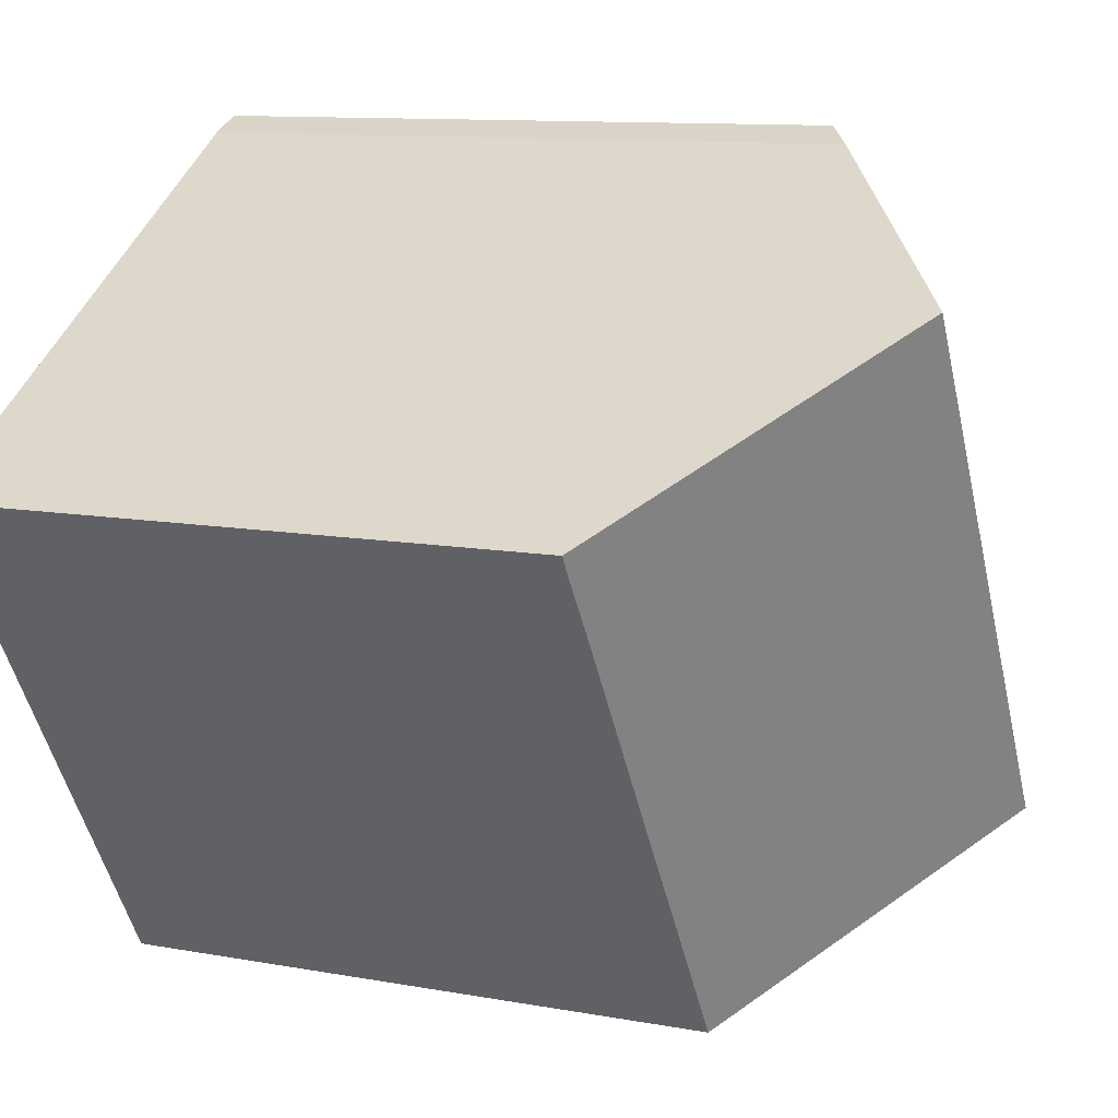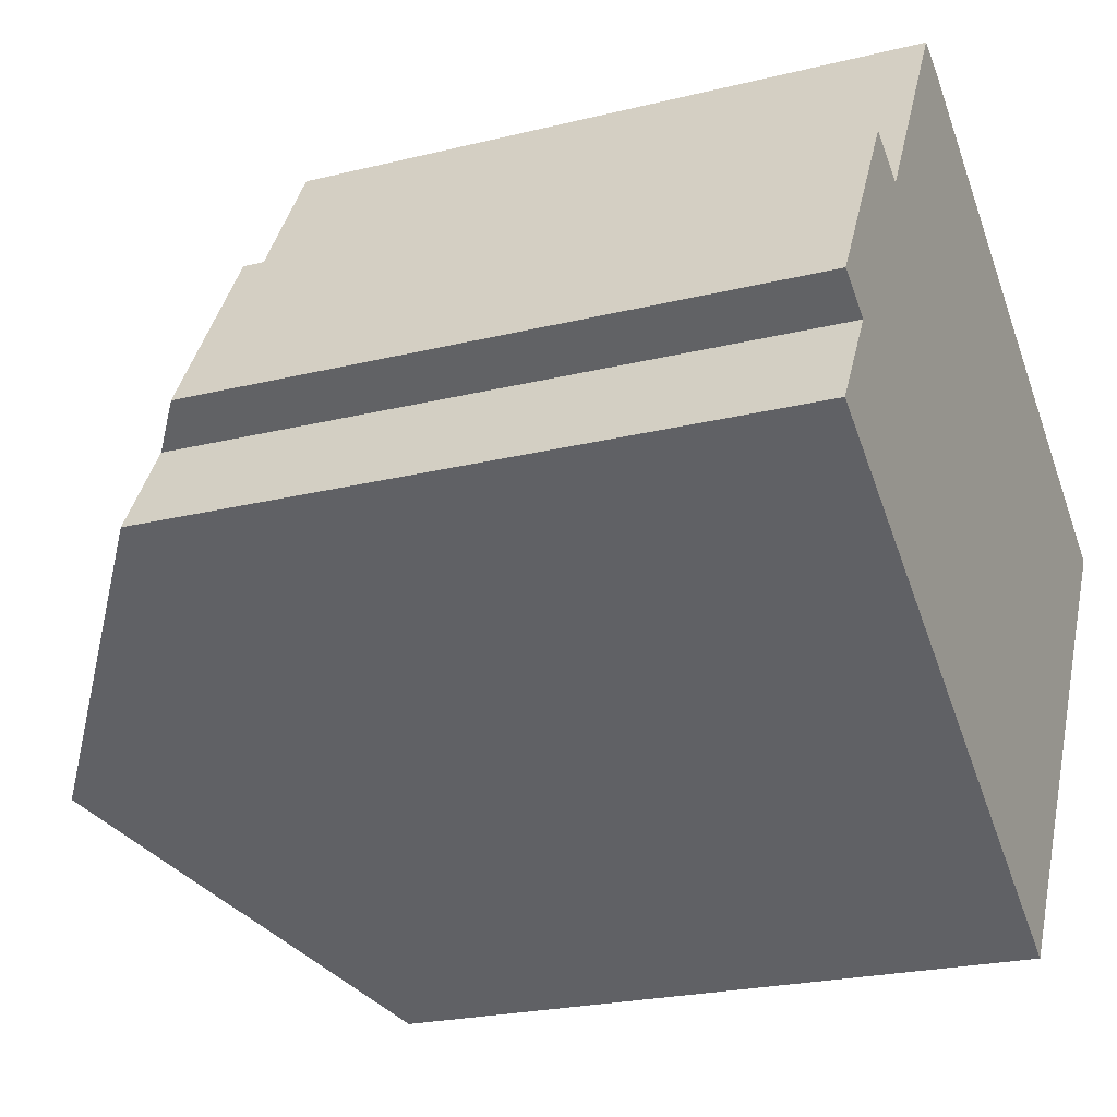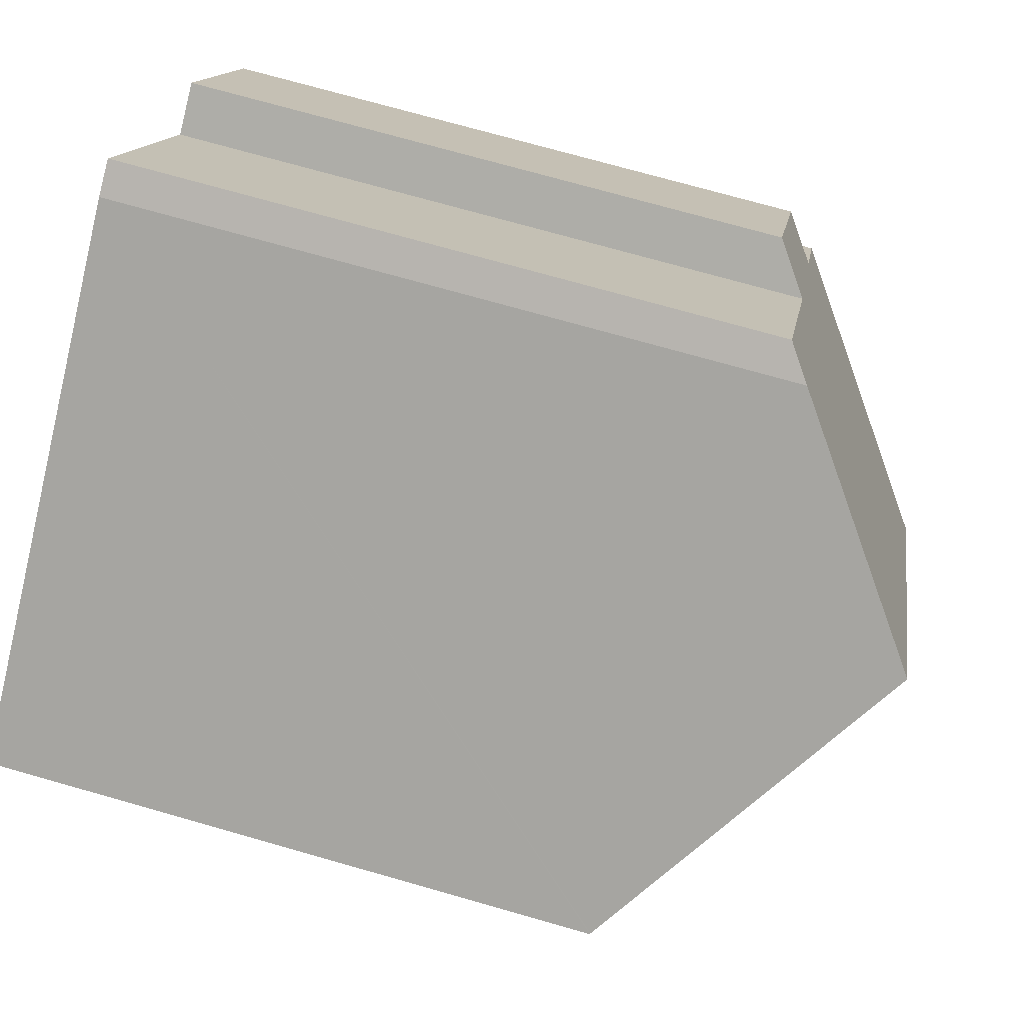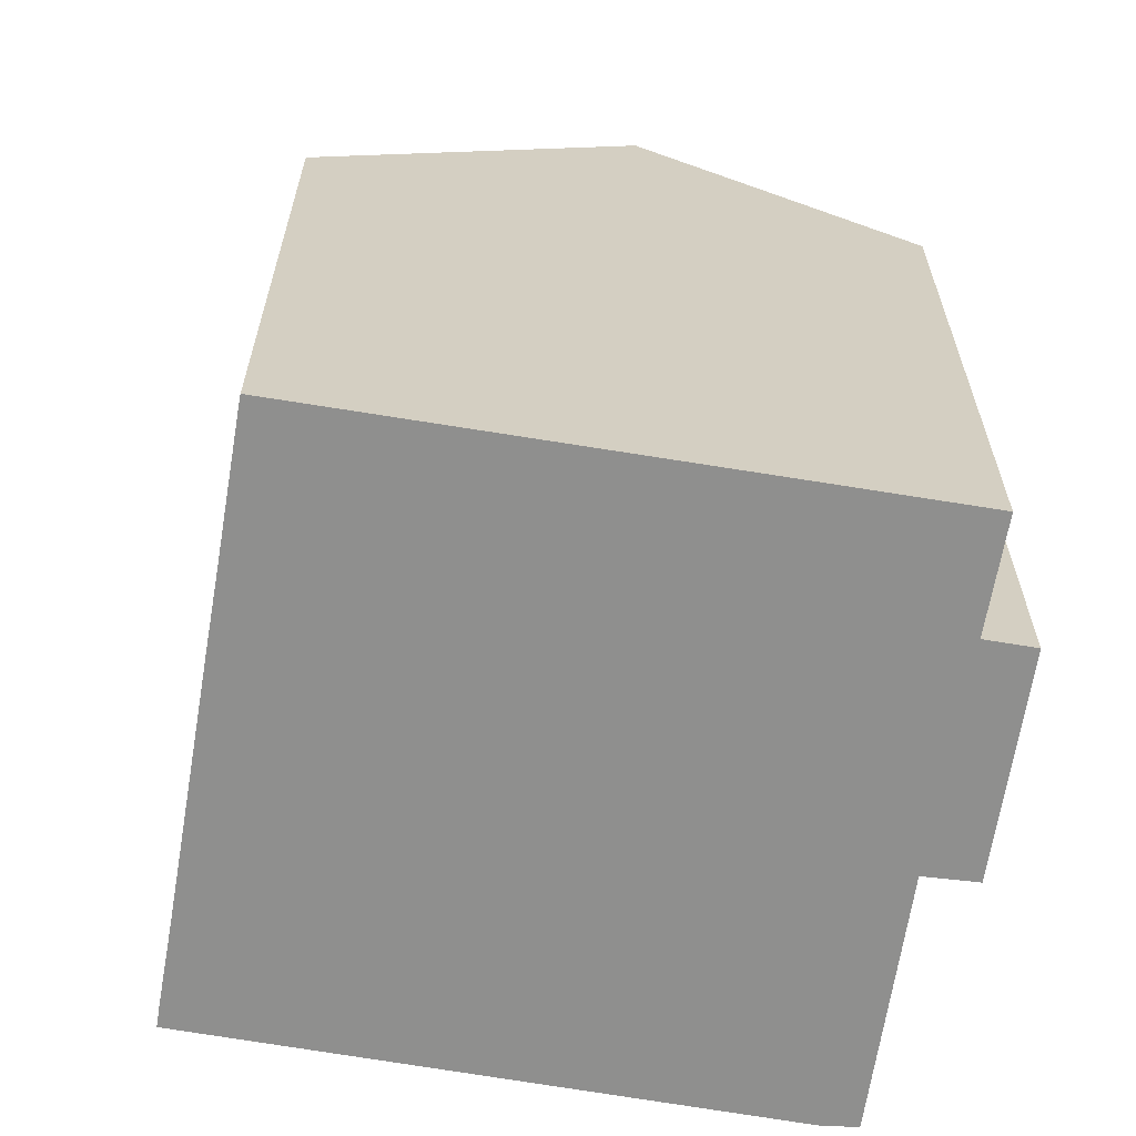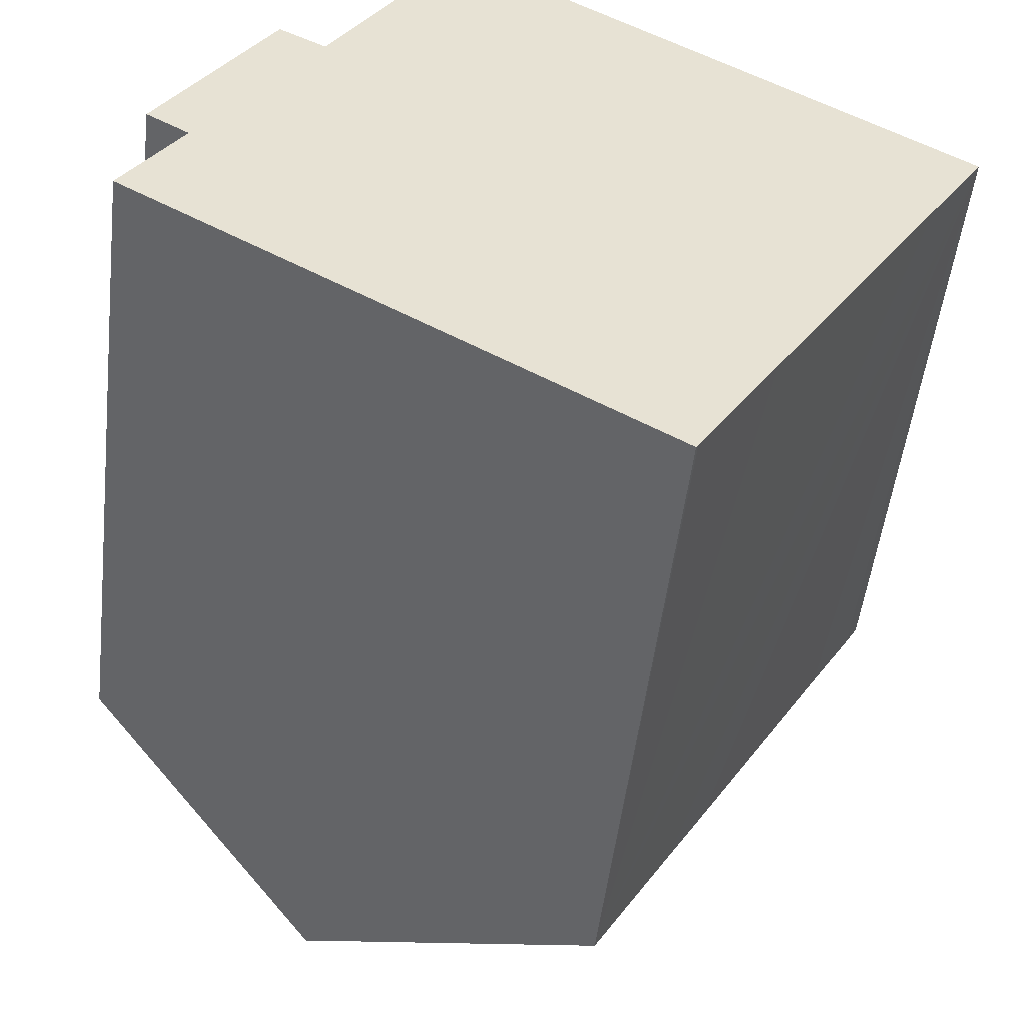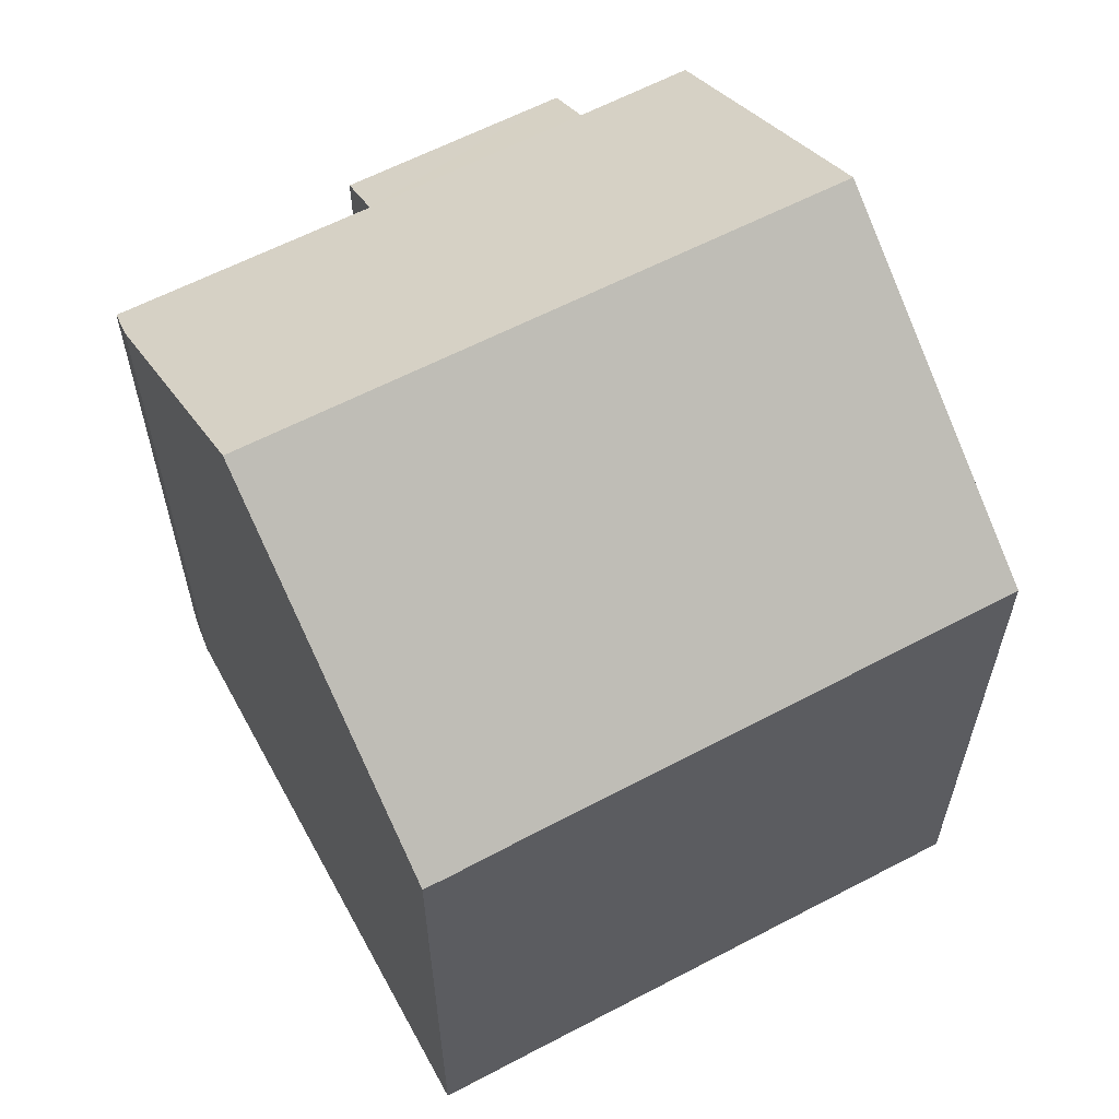
<metadata>
{"format":"obj","ext":"obj","renderer":"f3d","projection":"perspective","resolution":1024,"background":"white","views":[{"elev":10.6,"azim":115.0,"up":"+Z"},{"elev":-22.8,"azim":-66.9,"up":"+Z"},{"elev":73.3,"azim":105.9,"up":"+Z"},{"elev":-65.1,"azim":-157.9,"up":"+Y"},{"elev":-51.0,"azim":-6.7,"up":"+Z"},{"elev":63.4,"azim":93.7,"up":"+Y"}]}
</metadata>
<code>
v  7.585 15 10.89
v  3.947 14.48 6.348
v  6.85 14.46 11.23
v  12.16 18.59 8.007
v  5.367 18.59 -3.288
v  1.324 14.43 2.134
v  0.383 13.7 2.715
v  0 14.41 8.821e-16
v  2.535 16.38 -1.555
v  2.903 13.69 6.921
v  18.15 13.65 3.57
v  18.42 13.67 4.056
v  18.44 13.65 4.045
v  17.19 13.68 2.039
v  14.18 13.72 -2.836
v  13.32 13.74 -4.225
v  11.55 13.77 -7.075
v  11.55 4.332e-16 -7.075
v  5.367 2.013e-16 -3.288
v  2.535 9.522e-17 -1.555
v  0 0 0
v  1.324 -1.307e-16 2.134
v  0.383 -1.662e-16 2.715
v  2.903 -4.238e-16 6.921
v  3.947 -3.887e-16 6.348
v  6.85 -6.878e-16 11.23
v  7.585 -6.668e-16 10.89
v  12.16 -4.903e-16 8.007
v  18.44 -2.477e-16 4.045
v  18.42 -2.484e-16 4.056
v  11.6 4.292e-16 -7.01
v  17.19 -1.249e-16 2.039
v  13.32 2.587e-16 -4.225
v  18.15 -2.186e-16 3.57
v  14.18 1.737e-16 -2.836
g defaultobject
f 1 2 3
f 2 1 4
f 2 4 5
f 2 5 6
f 2 6 7
f 6 5 8
f 8 5 9
f 7 10 2
f 11 12 13
f 12 5 4
f 5 12 11
f 5 11 14
f 5 14 15
f 5 15 16
f 5 16 17
f 18 5 17
f 5 18 9
f 9 18 8
f 8 18 19
f 8 19 20
f 8 20 21
f 22 7 6
f 7 22 23
f 8 22 6
f 22 8 21
f 23 10 7
f 10 23 24
f 25 3 2
f 3 25 26
f 10 25 2
f 25 10 24
f 3 27 1
f 27 3 26
f 27 4 1
f 4 27 12
f 12 27 13
f 13 27 28
f 13 28 29
f 29 28 30
f 17 31 18
f 29 11 13
f 11 29 14
f 14 29 15
f 15 29 16
f 16 29 17
f 17 29 32
f 17 32 33
f 17 33 31
f 32 29 34
f 33 32 35
f 20 22 21
f 22 20 25
f 25 20 26
f 26 20 27
f 27 20 28
f 28 20 19
f 28 19 18
f 28 18 30
f 30 18 31
f 30 31 33
f 30 33 35
f 30 35 32
f 30 32 34
f 30 34 29
f 22 24 23
f 24 22 25

</code>
